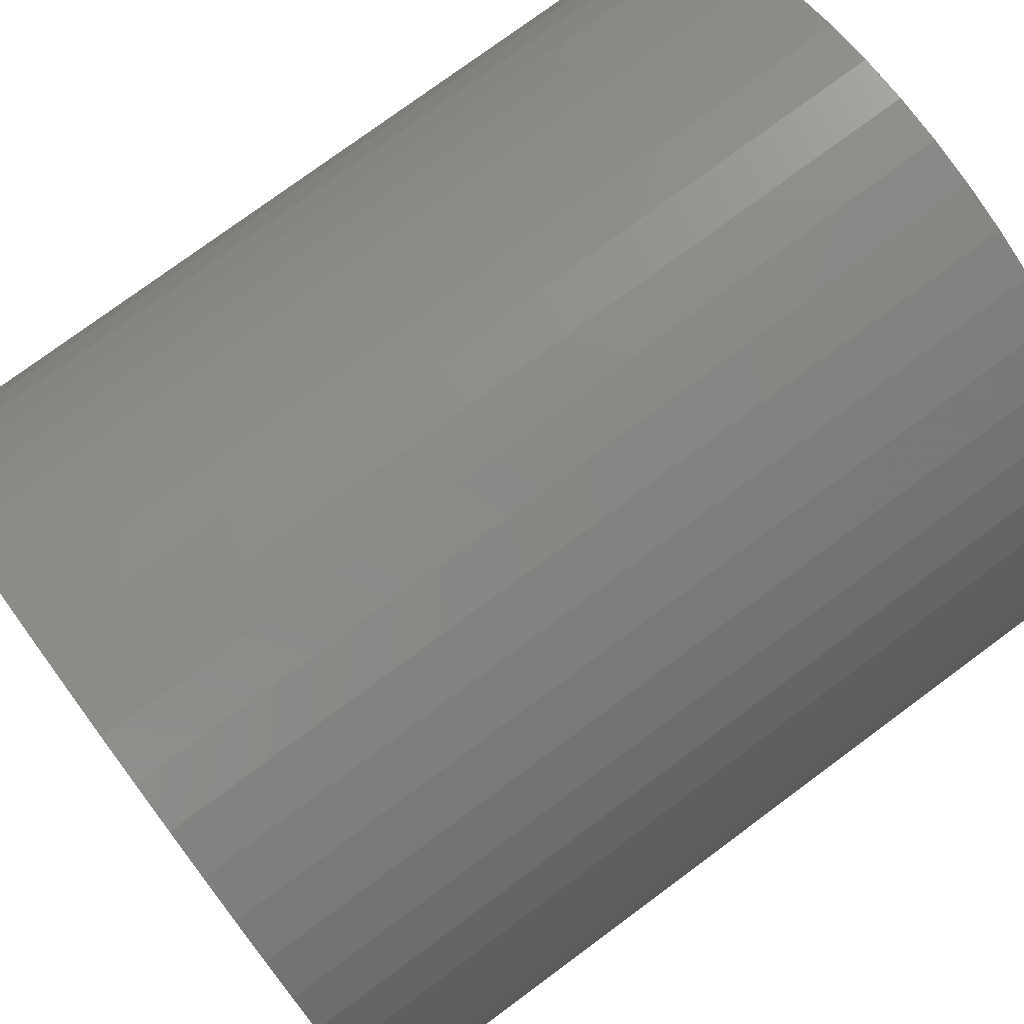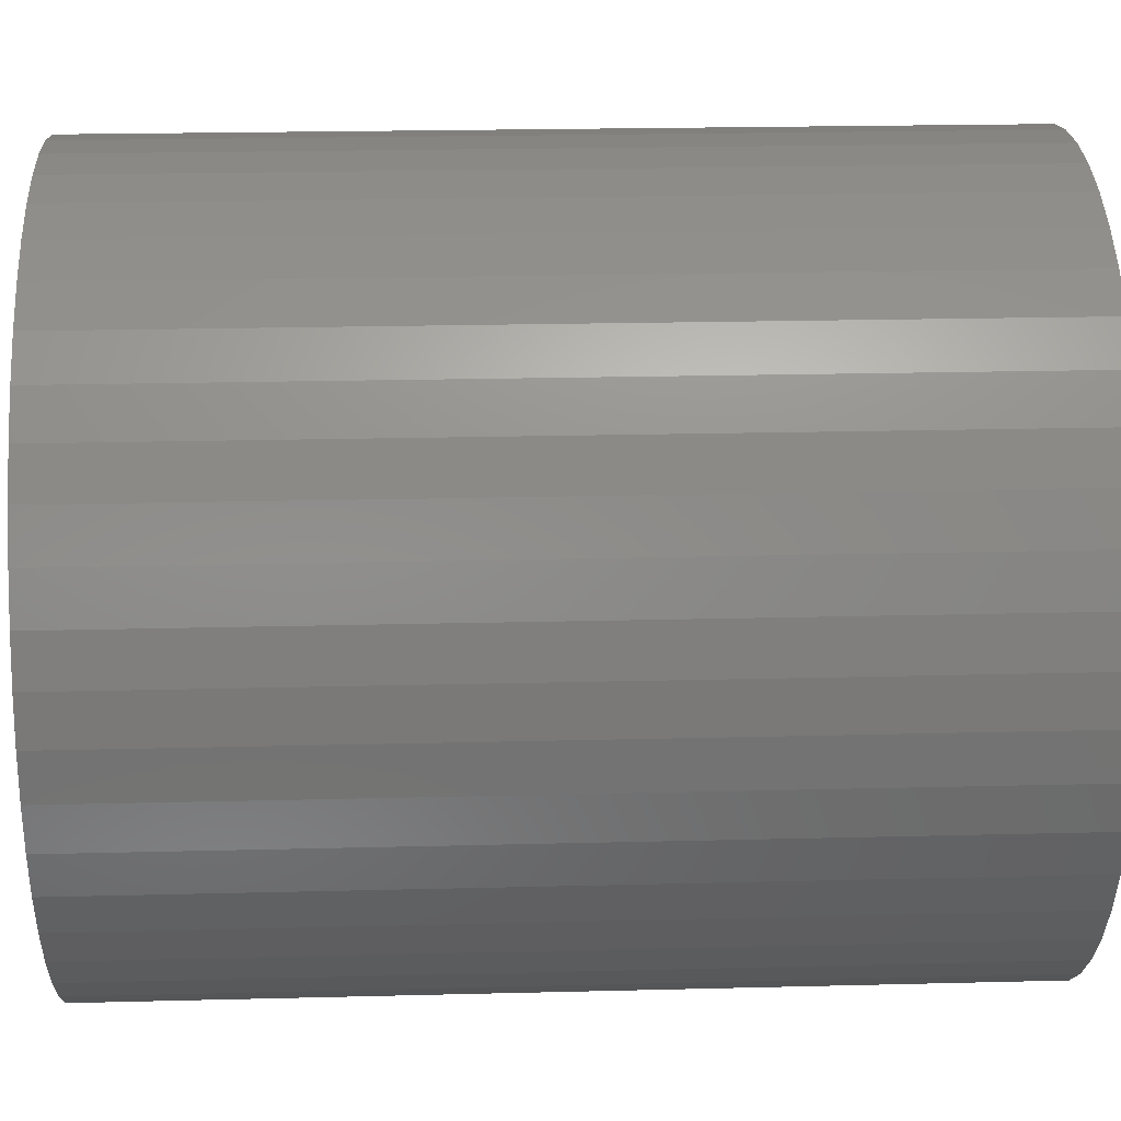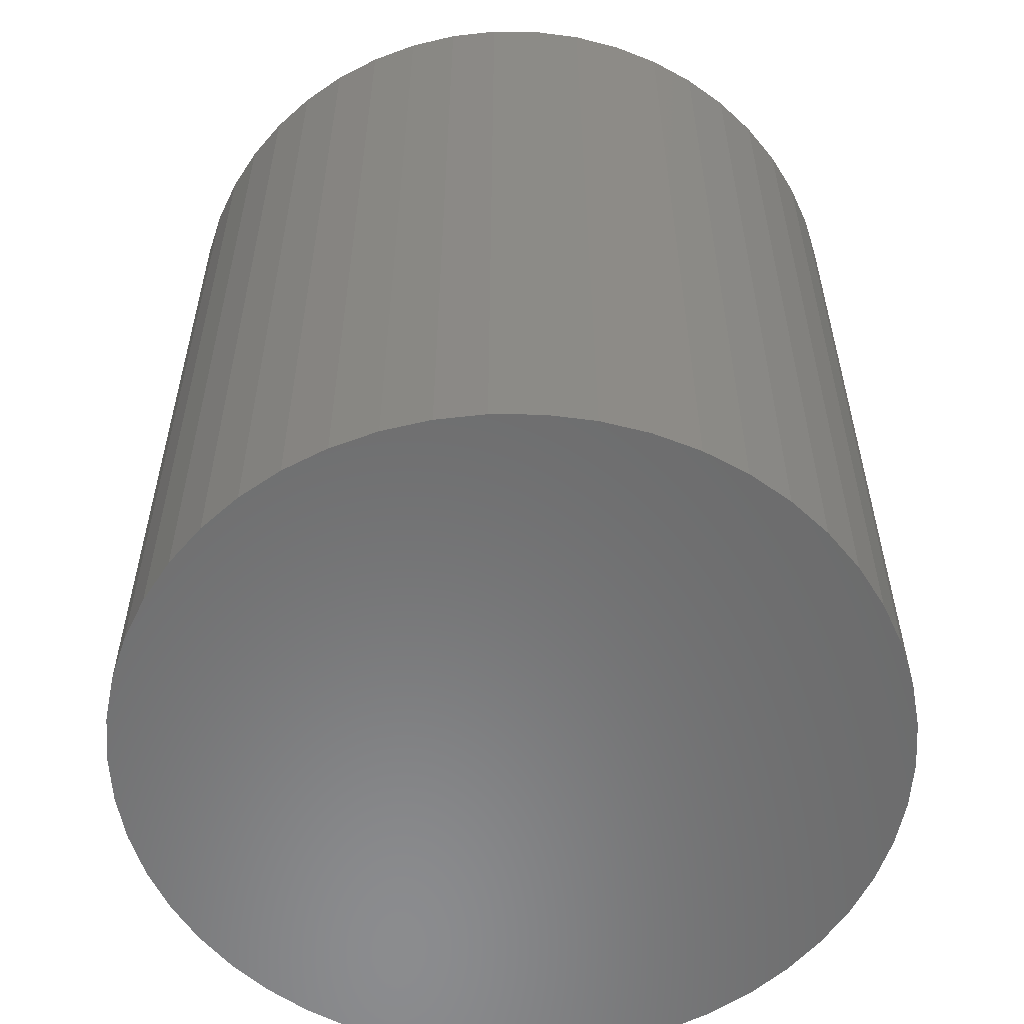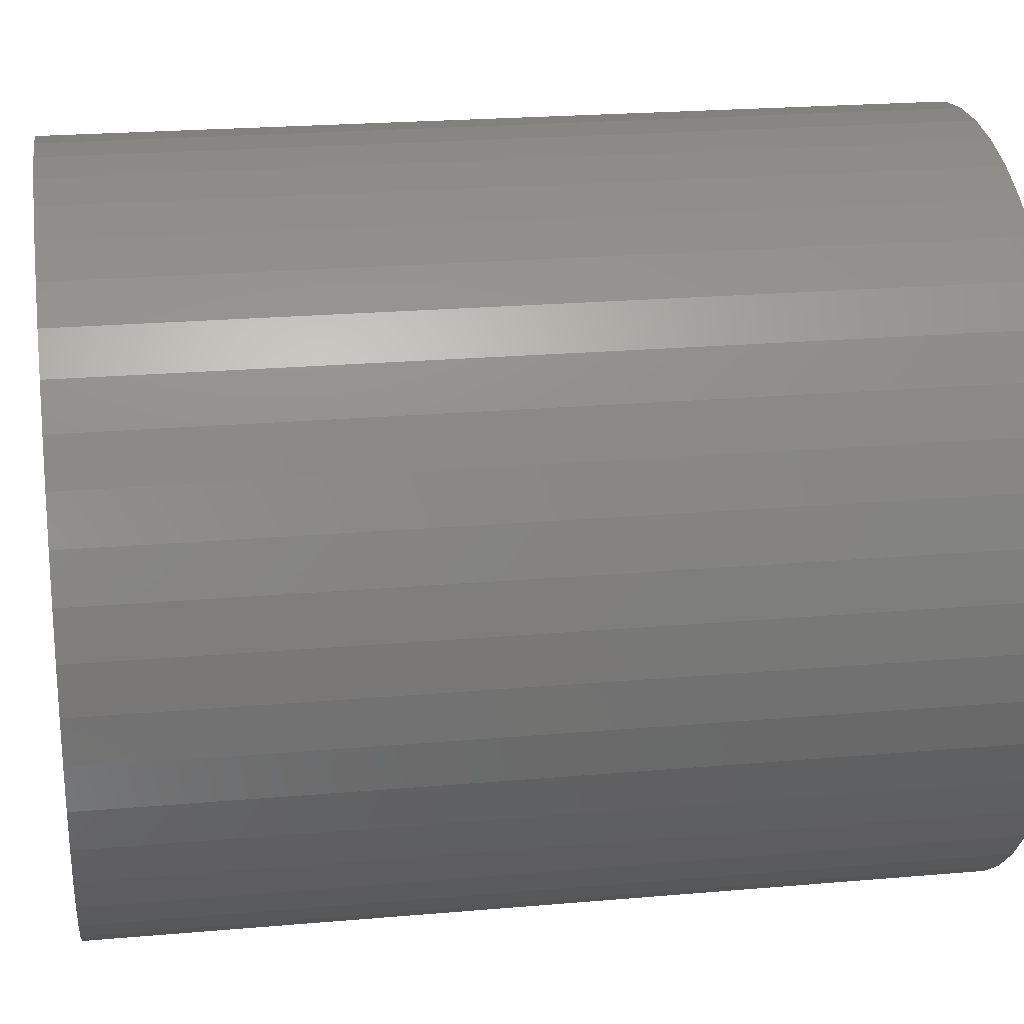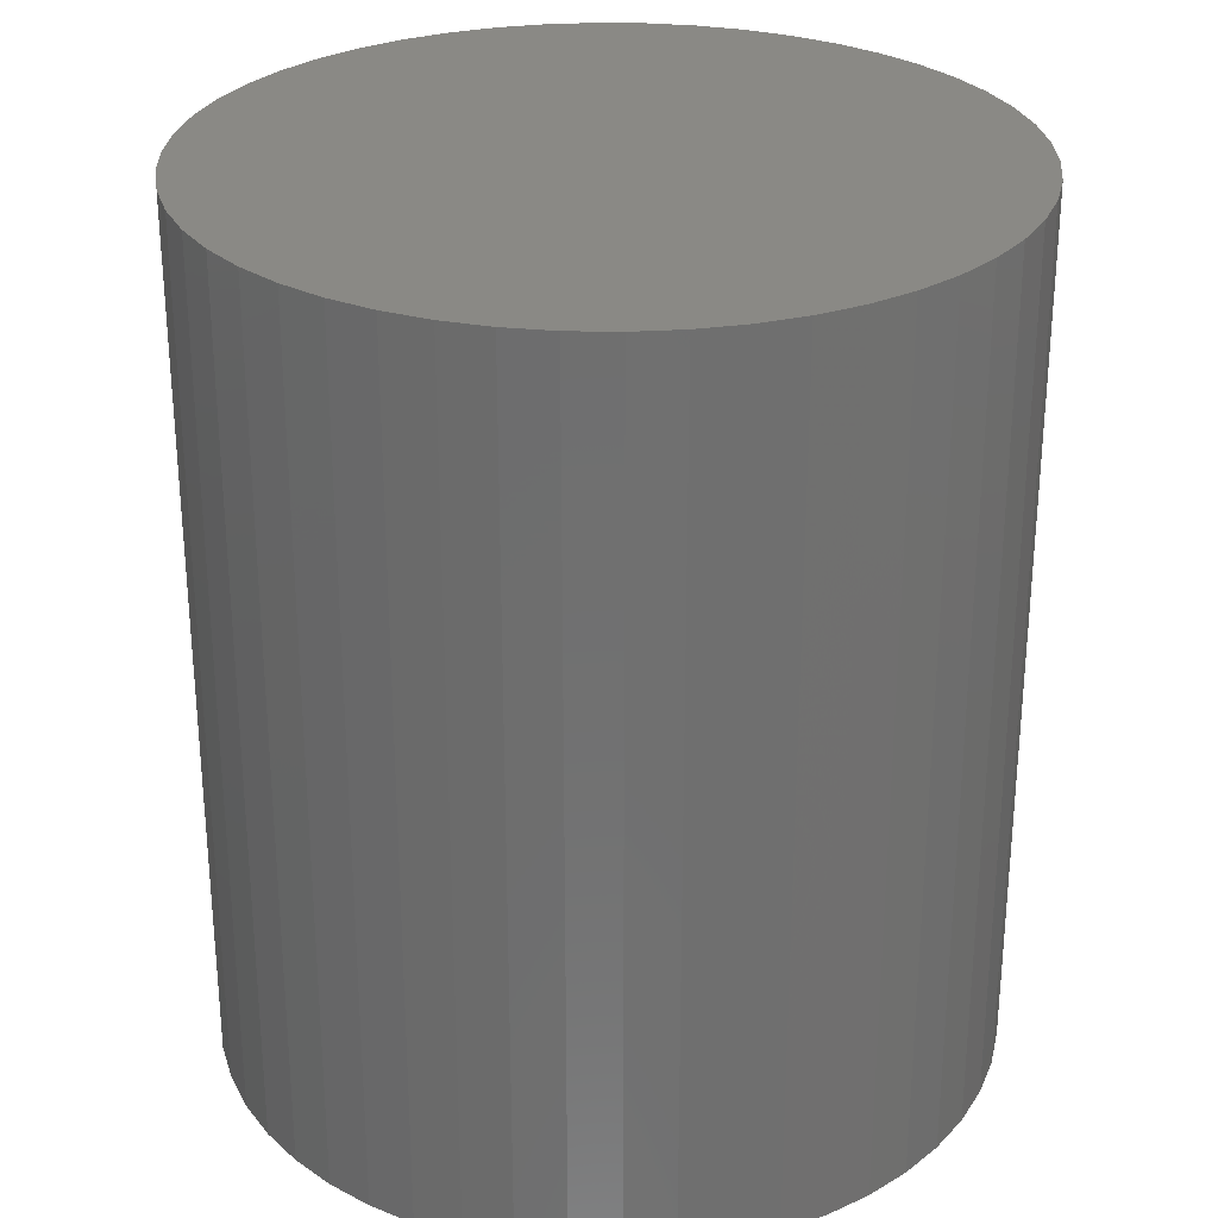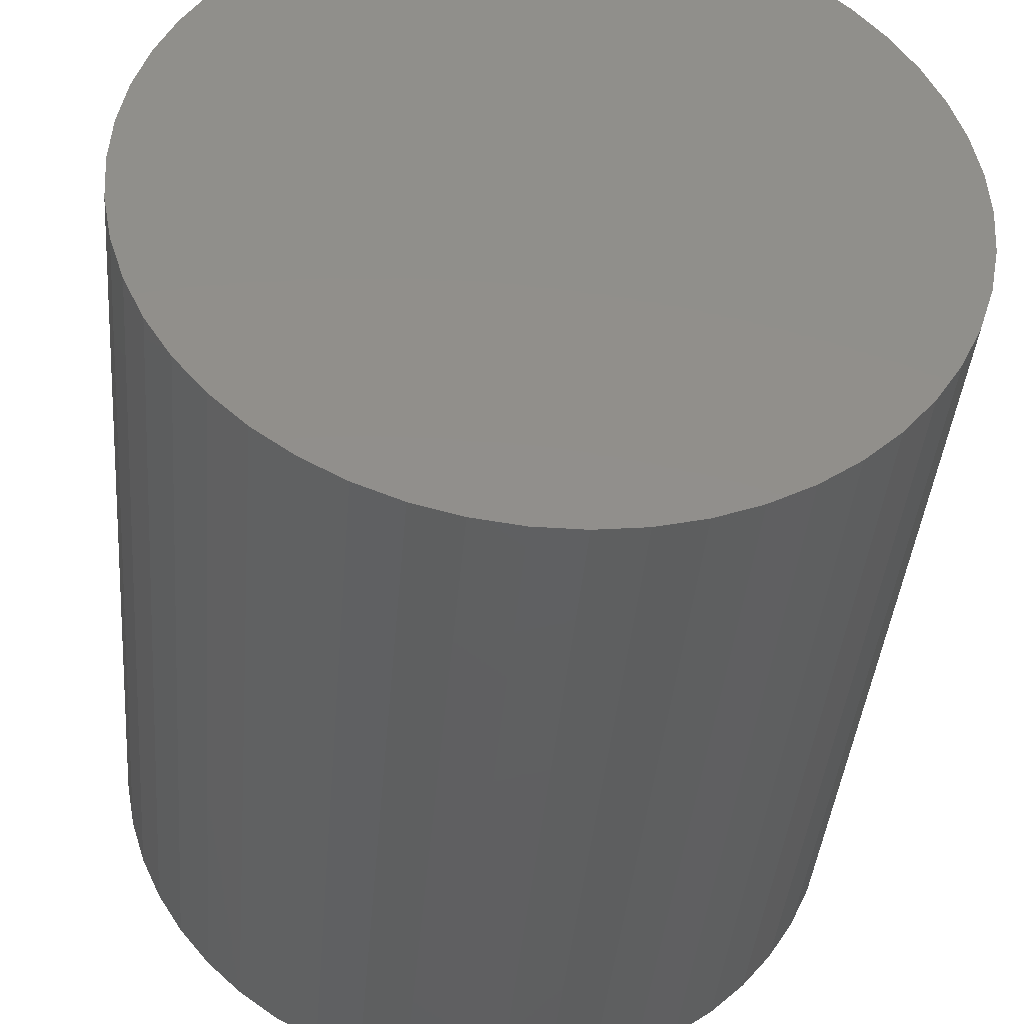
<metadata>
{"format":"stl","ext":"stl","renderer":"f3d","projection":"perspective","resolution":1024,"background":"white","views":[{"elev":76.8,"azim":53.5,"up":"+Y"},{"elev":21.4,"azim":87.4,"up":"+Y"},{"elev":-57.2,"azim":-101.3,"up":"+Z"},{"elev":22.8,"azim":-98.5,"up":"+Y"},{"elev":28.3,"azim":-84.6,"up":"+Z"},{"elev":-40.0,"azim":-4.8,"up":"+Y"}]}
</metadata>
<code>
# stl→obj: 100 verts, 196 faces
v 5.25 0 6
v 5.209 0.658 -6
v 5.209 0.658 6
v 5.25 0 -6
v 5.085 1.306 -6
v 5.085 1.306 6
v 0.3296 5.24 -6
v -0.3296 5.24 6
v 0.3296 5.24 6
v -0.3296 5.24 -6
v 5.209 -0.658 -6
v 5.085 -1.306 -6
v 4.881 -1.933 -6
v 4.881 1.933 -6
v 4.601 -2.529 -6
v 4.601 2.529 -6
v 4.247 -3.086 -6
v 4.247 3.086 -6
v 3.827 -3.594 -6
v 3.827 3.594 -6
v 3.346 -4.045 -6
v 3.346 4.045 -6
v 2.813 -4.433 -6
v 2.813 4.433 -6
v 2.235 -4.75 -6
v 2.235 4.75 -6
v 1.622 -4.993 -6
v 1.622 4.993 -6
v 0.9838 -5.157 -6
v 0.9838 5.157 -6
v 0.3296 -5.24 -6
v -0.3296 -5.24 -6
v -0.9838 -5.157 -6
v -0.9838 5.157 -6
v -1.622 -4.993 -6
v -1.622 4.993 -6
v -2.235 -4.75 -6
v -2.235 4.75 -6
v -2.813 -4.433 -6
v -2.813 4.433 -6
v -3.346 -4.045 -6
v -3.346 4.045 -6
v -3.827 -3.594 -6
v -3.827 3.594 -6
v -4.247 -3.086 -6
v -4.247 3.086 -6
v -4.601 -2.529 -6
v -4.601 2.529 -6
v -4.881 -1.933 -6
v -4.881 1.933 -6
v -5.085 -1.306 -6
v -5.085 1.306 -6
v -5.209 -0.658 -6
v -5.209 0.658 -6
v -5.25 0 -6
v 3.827 -3.594 6
v 3.346 -4.045 6
v 3.346 4.045 6
v 3.827 3.594 6
v -3.827 3.594 6
v -3.346 4.045 6
v 5.209 -0.658 6
v 5.085 -1.306 6
v 4.881 1.933 6
v 4.881 -1.933 6
v 4.601 2.529 6
v 4.601 -2.529 6
v 4.247 3.086 6
v 4.247 -3.086 6
v 2.813 4.433 6
v 2.813 -4.433 6
v 2.235 4.75 6
v 2.235 -4.75 6
v 1.622 4.993 6
v 1.622 -4.993 6
v 0.9838 5.157 6
v 0.9838 -5.157 6
v 0.3296 -5.24 6
v -0.3296 -5.24 6
v -0.9838 5.157 6
v -0.9838 -5.157 6
v -1.622 4.993 6
v -1.622 -4.993 6
v -2.235 4.75 6
v -2.235 -4.75 6
v -2.813 4.433 6
v -2.813 -4.433 6
v -3.346 -4.045 6
v -3.827 -3.594 6
v -4.247 3.086 6
v -4.247 -3.086 6
v -4.601 2.529 6
v -4.601 -2.529 6
v -4.881 1.933 6
v -4.881 -1.933 6
v -5.085 1.306 6
v -5.085 -1.306 6
v -5.209 0.658 6
v -5.209 -0.658 6
v -5.25 0 6
f 1 2 3
f 2 1 4
f 3 5 6
f 5 3 2
f 7 8 9
f 8 7 10
f 11 2 4
f 12 2 11
f 12 5 2
f 13 5 12
f 13 14 5
f 15 14 13
f 15 16 14
f 17 16 15
f 17 18 16
f 19 18 17
f 19 20 18
f 21 20 19
f 21 22 20
f 23 22 21
f 23 24 22
f 25 24 23
f 25 26 24
f 27 26 25
f 27 28 26
f 29 28 27
f 29 30 28
f 31 30 29
f 31 7 30
f 32 7 31
f 32 10 7
f 33 10 32
f 33 34 10
f 35 34 33
f 35 36 34
f 37 36 35
f 37 38 36
f 39 38 37
f 39 40 38
f 41 40 39
f 41 42 40
f 43 42 41
f 43 44 42
f 45 44 43
f 45 46 44
f 47 46 45
f 47 48 46
f 49 48 47
f 49 50 48
f 51 50 49
f 51 52 50
f 53 52 51
f 53 54 52
f 54 53 55
f 21 56 57
f 56 21 19
f 20 58 59
f 58 20 22
f 42 60 61
f 60 42 44
f 3 62 1
f 6 62 3
f 6 63 62
f 64 63 6
f 64 65 63
f 66 65 64
f 66 67 65
f 68 67 66
f 68 69 67
f 59 69 68
f 59 56 69
f 58 56 59
f 58 57 56
f 70 57 58
f 70 71 57
f 72 71 70
f 72 73 71
f 74 73 72
f 74 75 73
f 76 75 74
f 76 77 75
f 9 77 76
f 9 78 77
f 8 78 9
f 8 79 78
f 80 79 8
f 80 81 79
f 82 81 80
f 82 83 81
f 84 83 82
f 84 85 83
f 86 85 84
f 86 87 85
f 61 87 86
f 61 88 87
f 60 88 61
f 60 89 88
f 90 89 60
f 90 91 89
f 92 91 90
f 92 93 91
f 94 93 92
f 94 95 93
f 96 95 94
f 96 97 95
f 98 97 96
f 98 99 97
f 99 98 100
f 64 16 66
f 16 64 14
f 26 74 72
f 74 26 28
f 24 72 70
f 72 24 26
f 50 92 48
f 92 50 94
f 38 86 84
f 86 38 40
f 34 82 80
f 82 34 36
f 27 73 75
f 73 27 25
f 66 18 68
f 18 66 16
f 28 76 74
f 76 28 30
f 22 70 58
f 70 22 24
f 48 90 46
f 90 48 92
f 46 60 44
f 60 46 90
f 52 94 50
f 94 52 96
f 55 98 54
f 98 55 100
f 36 84 82
f 84 36 38
f 10 80 8
f 80 10 34
f 62 4 1
f 4 62 11
f 69 15 67
f 15 69 17
f 63 11 62
f 11 63 12
f 43 88 89
f 88 43 41
f 47 95 49
f 95 47 93
f 45 93 47
f 93 45 91
f 53 100 55
f 100 53 99
f 32 78 79
f 78 32 31
f 25 71 73
f 71 25 23
f 6 14 64
f 14 6 5
f 68 20 59
f 20 68 18
f 30 9 76
f 9 30 7
f 54 96 52
f 96 54 98
f 40 61 86
f 61 40 42
f 56 17 69
f 17 56 19
f 67 13 65
f 13 67 15
f 37 83 85
f 83 37 35
f 43 91 45
f 91 43 89
f 49 97 51
f 97 49 95
f 29 75 77
f 75 29 27
f 31 77 78
f 77 31 29
f 65 12 63
f 12 65 13
f 33 79 81
f 79 33 32
f 41 87 88
f 87 41 39
f 39 85 87
f 85 39 37
f 51 99 53
f 99 51 97
f 23 57 71
f 57 23 21
f 35 81 83
f 81 35 33

</code>
